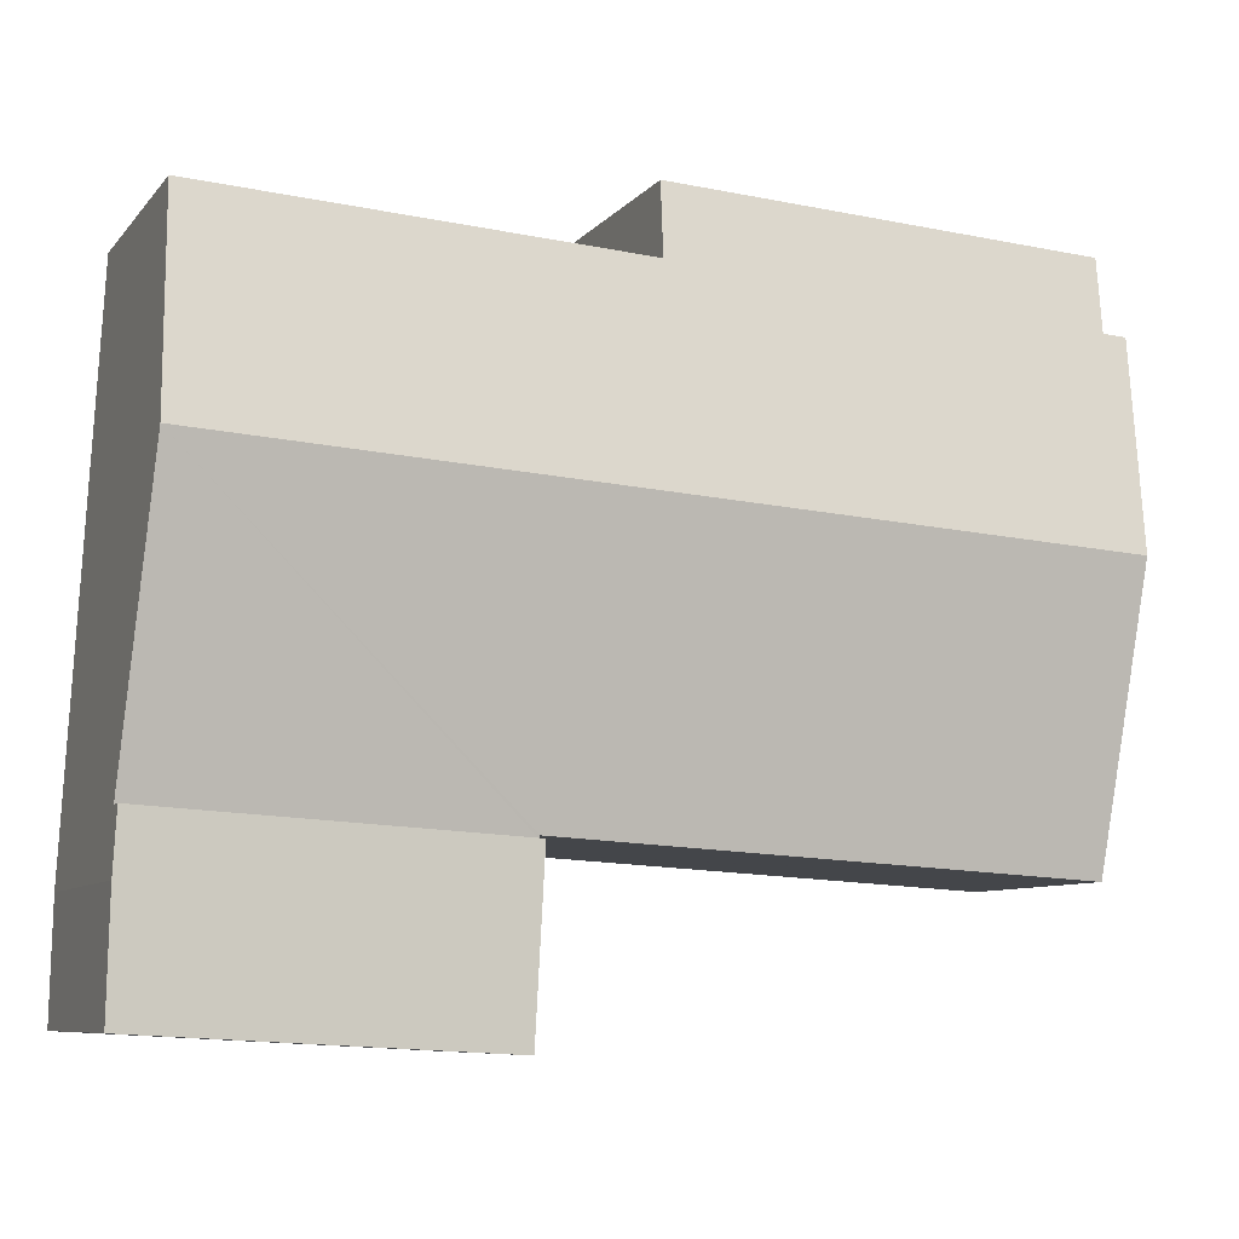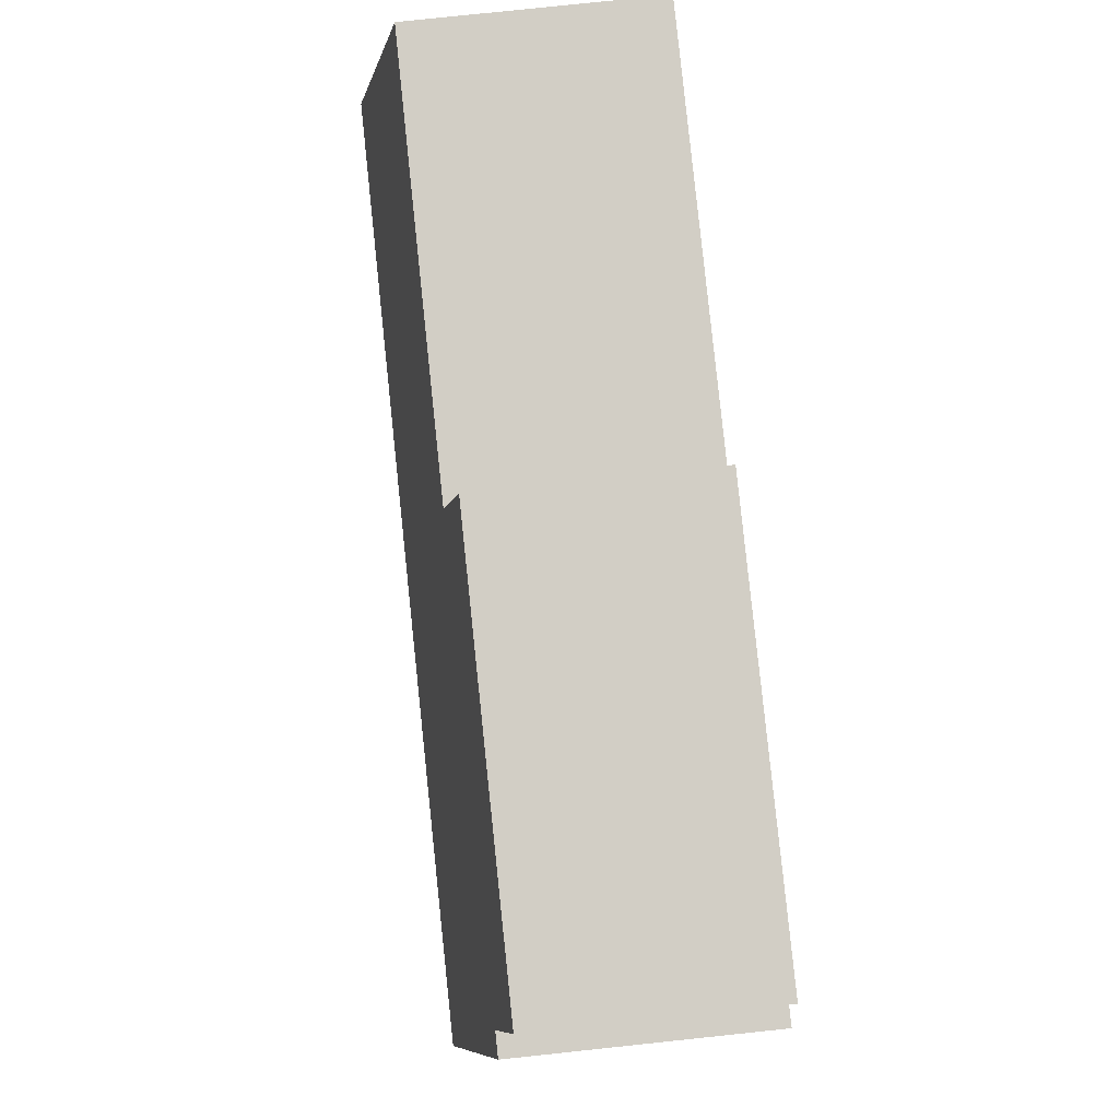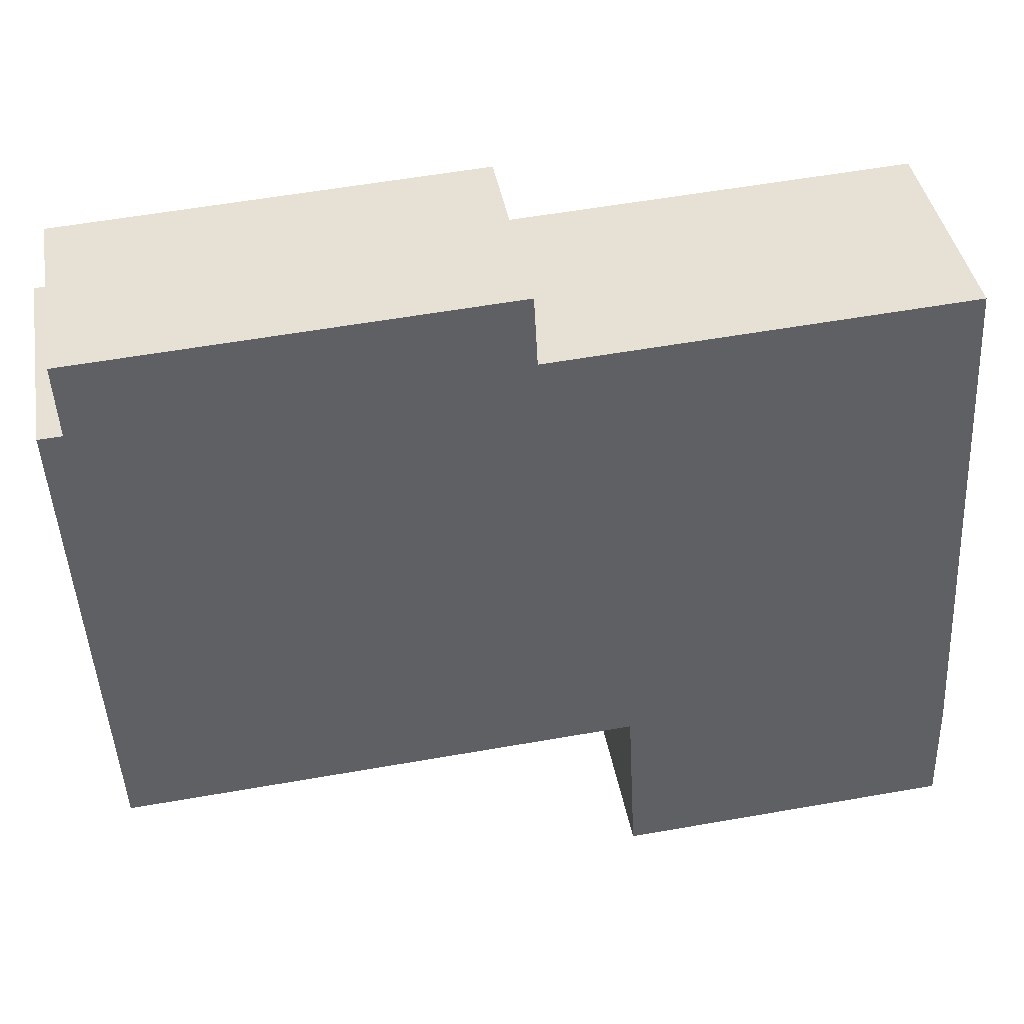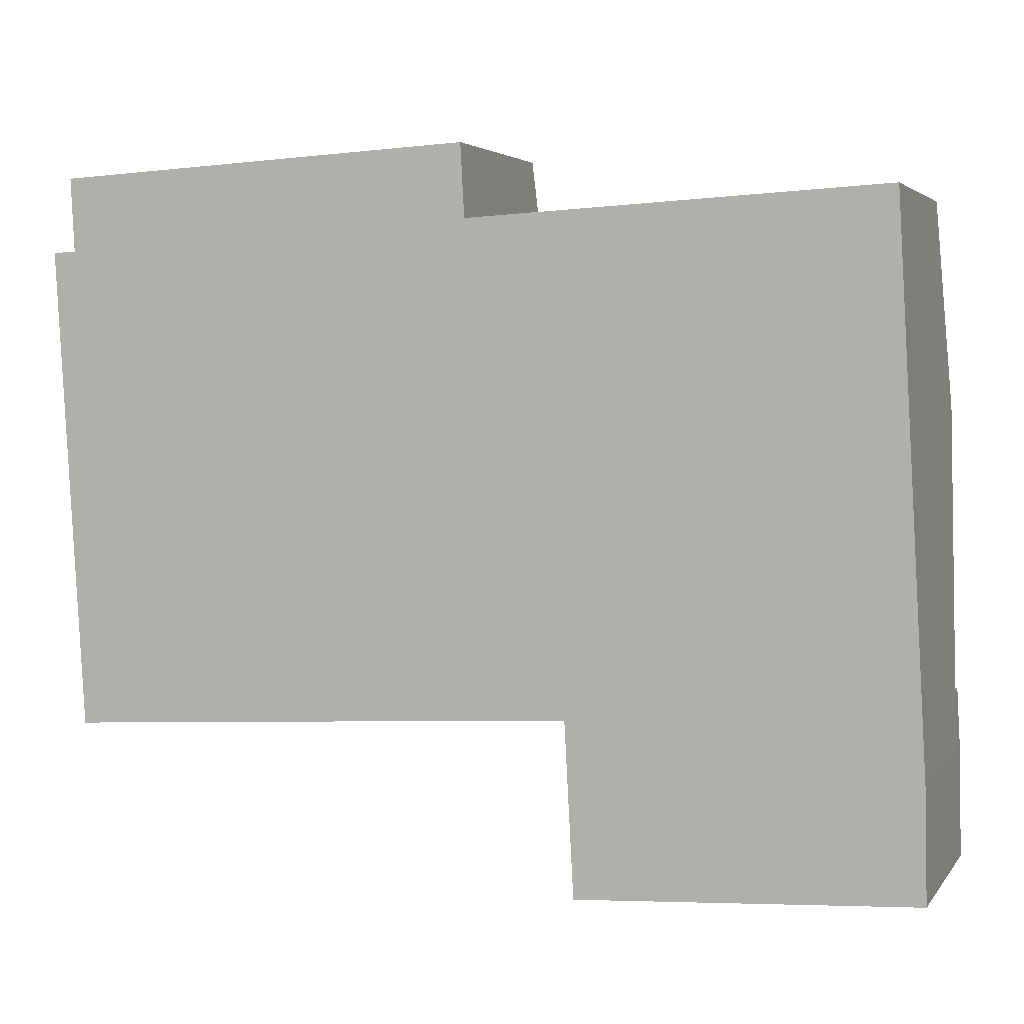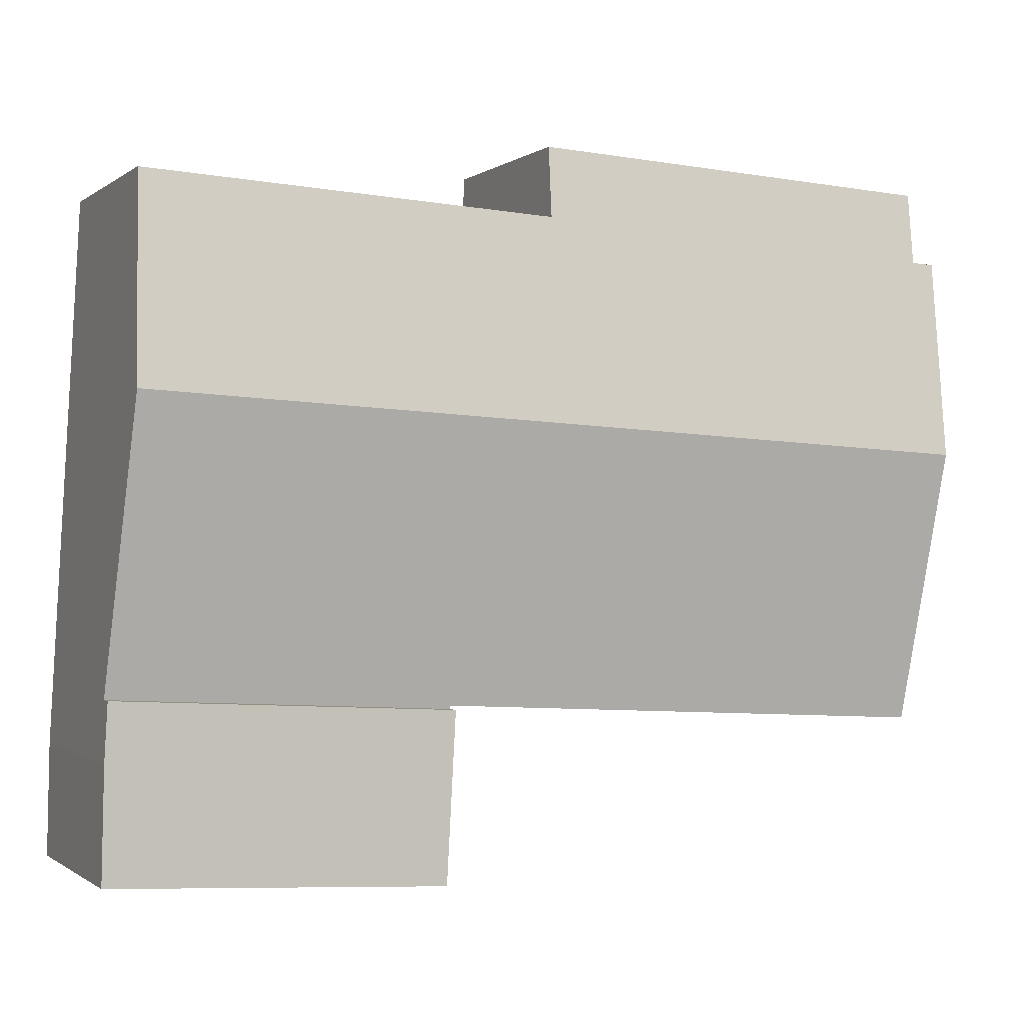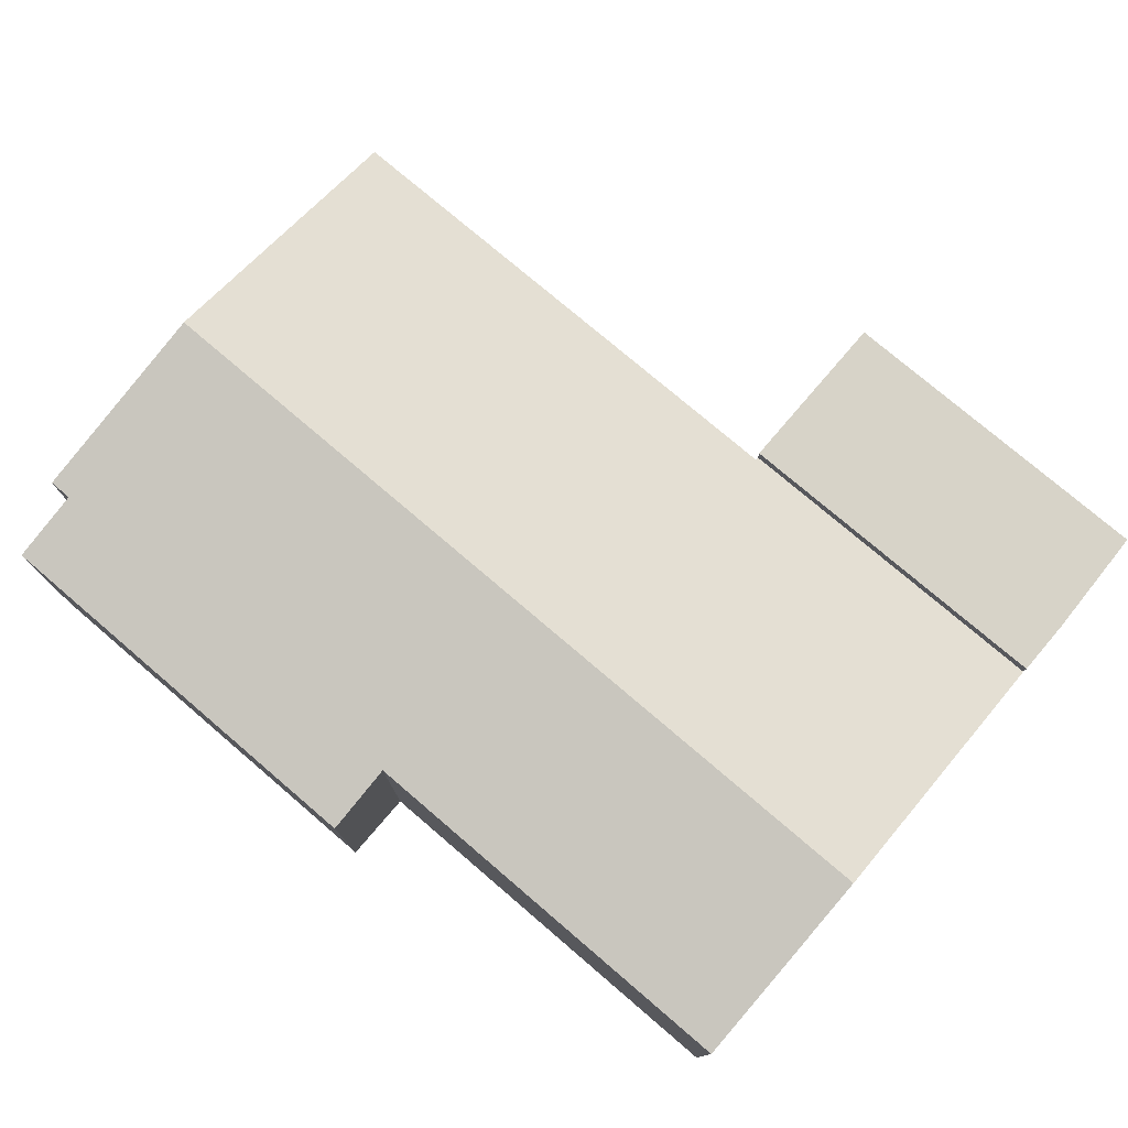
<metadata>
{"format":"obj","ext":"obj","renderer":"f3d","projection":"perspective","resolution":1024,"background":"white","views":[{"elev":-8.2,"azim":158.1,"up":"+Z"},{"elev":79.6,"azim":-96.0,"up":"+Z"},{"elev":40.4,"azim":-9.8,"up":"+Z"},{"elev":3.5,"azim":18.8,"up":"+Z"},{"elev":-0.7,"azim":156.4,"up":"+Z"},{"elev":76.5,"azim":37.4,"up":"+Y"}]}
</metadata>
<code>
v  16.41 7.036 -13.73
v  18.71 7.036 -18.7
v  16.69 7.036 -18.81
v  26.79 7.036 -18.26
v  26.63 7.036 -13.17
v  26.72 7.036 -14.89
v  16.41 8.406e-16 -13.73
v  26.63 8.067e-16 -13.17
v  26.72 9.118e-16 -14.89
v  26.79 1.118e-15 -18.26
v  18.71 1.145e-15 -18.7
v  16.69 1.152e-15 -18.81
v  16.41 6.606 -13.63
v  15.87 8.387 -5.288
v  26.17 8.387 -4.73
v  16.28 6.606 -13.63
v  0.37 8.387 -6.129
v  2.299 6.606 -14.39
v  0.874 6.606 -14.47
v  16.41 6.584 -13.73
v  26.63 6.584 -13.17
v  13.26 6.606 2.939
v  0.697 7.078 0.038
v  0.577 6.606 2.251
v  13.37 7.069 0.77
v  15.57 7.069 0.889
v  25.84 7.069 1.445
v  0 7.078 4.334e-16
v  26.17 2.896e-16 -4.73
v  25.84 -8.848e-17 1.445
v  13.37 -4.715e-17 0.77
v  13.26 -1.8e-16 2.939
v  16.41 8.345e-16 -13.63
v  16.28 8.349e-16 -13.63
v  2.299 8.813e-16 -14.39
v  0.874 8.86e-16 -14.47
v  0.37 3.753e-16 -6.129
v  0 0 0
v  0.697 -2.327e-18 0.038
v  0.577 -1.378e-16 2.251
v  15.57 -5.444e-17 0.889
g defaultobject
f 1 2 3
f 2 1 4
f 4 1 5
f 4 5 6
f 7 5 1
f 5 7 8
f 8 6 5
f 6 8 9
f 9 4 6
f 4 9 10
f 10 2 4
f 2 10 11
f 2 11 3
f 3 11 12
f 12 1 3
f 1 12 7
f 12 8 7
f 8 12 9
f 9 12 11
f 9 11 10
f 13 14 15
f 14 13 16
f 14 16 17
f 17 16 18
f 17 18 19
f 20 15 21
f 15 20 13
f 22 23 24
f 23 22 17
f 17 22 25
f 17 25 14
f 14 25 26
f 14 26 27
f 14 27 15
f 17 28 23
f 15 8 21
f 8 15 27
f 8 27 29
f 29 27 30
f 22 31 25
f 31 22 32
f 8 20 21
f 20 8 7
f 33 16 13
f 16 33 18
f 18 33 34
f 18 34 35
f 18 35 19
f 19 35 36
f 20 33 13
f 33 20 7
f 36 17 19
f 17 36 37
f 17 37 28
f 28 37 38
f 39 24 23
f 24 39 40
f 38 23 28
f 23 38 39
f 40 22 24
f 22 40 32
f 31 26 25
f 26 31 27
f 27 31 30
f 30 31 41
f 35 37 36
f 37 35 34
f 37 34 38
f 38 34 39
f 39 34 40
f 40 34 31
f 40 31 32
f 31 34 33
f 8 33 7
f 33 8 31
f 31 8 41
f 41 8 30
f 30 8 29

</code>
